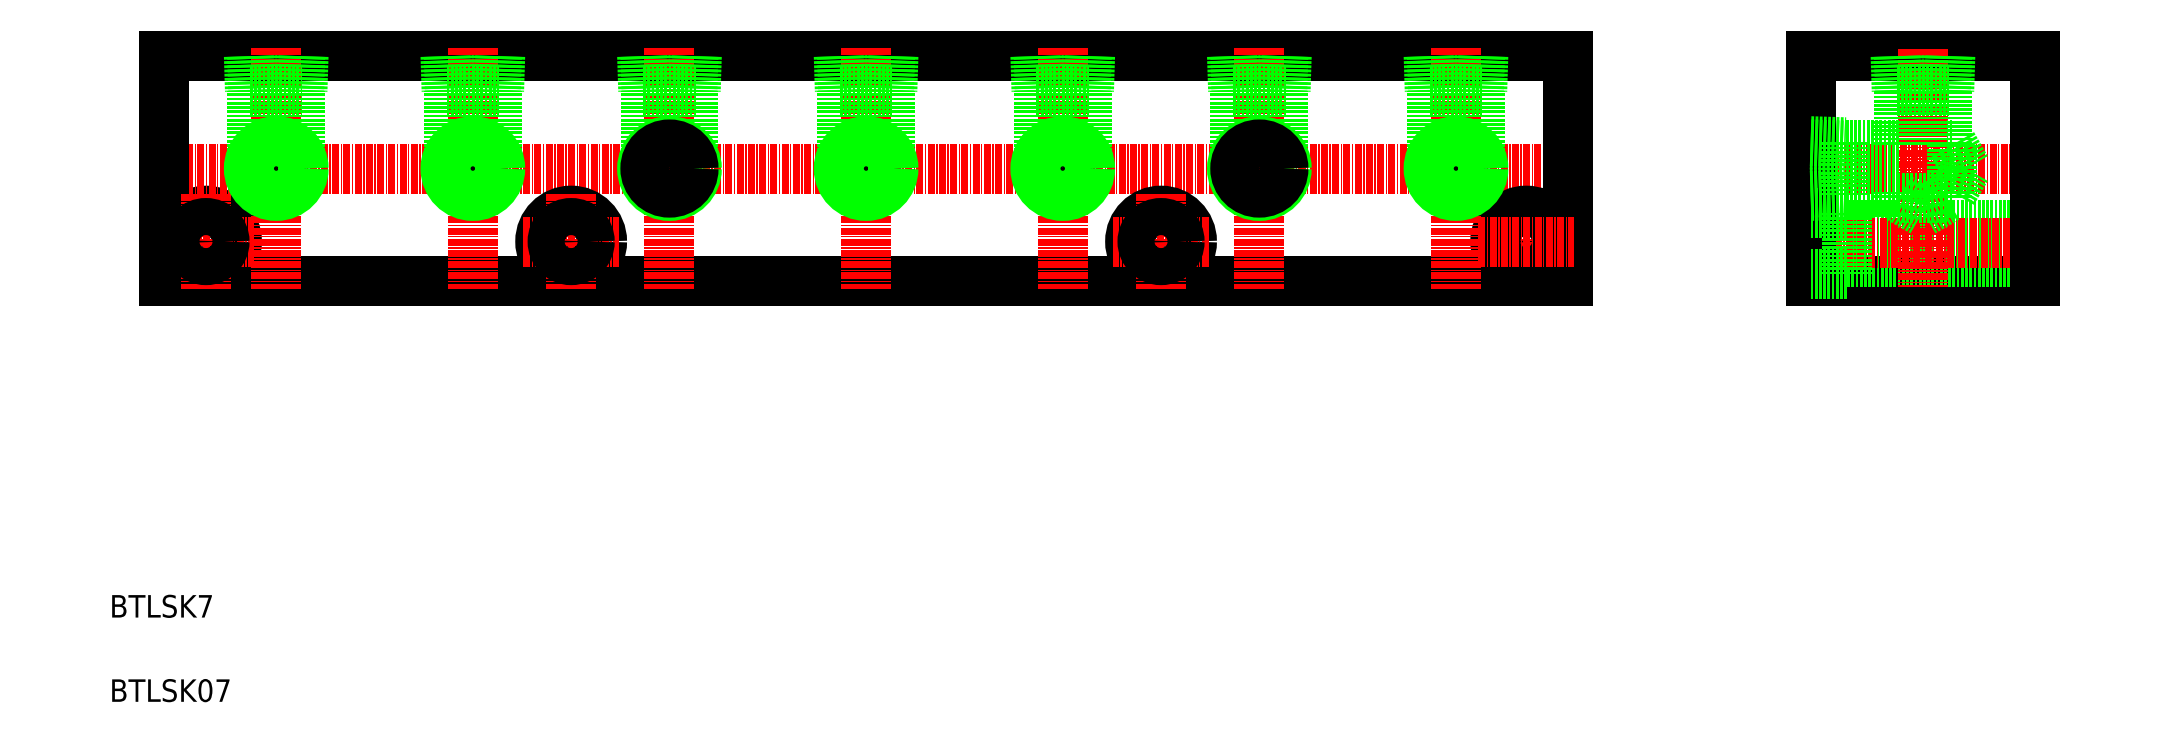
<metadata>
{"format":"dxf","ext":"dxf","renderer":"ezdxf+matplotlib","layout":"modelspace","background":"white","min_lineweight":24,"dpi":150}
</metadata>
<code>
0
SECTION
2
ENTITIES
0
LINE
8
0
10
433.1
20
210.1
30
0
11
473.1
21
210.1
31
0
0
LINE
8
0
10
433.1
20
170.1
30
0
11
473.1
21
170.1
31
0
0
LINE
8
0
10
439.6
20
180.1
30
0
11
473.1
21
180.1
31
0
0
LINE
8
0
10
439.6
20
173.5
30
0
11
473.1
21
173.5
31
0
0
LINE
8
CENTER
10
431.4
20
176.8
30
0
11
476.3
21
176.8
31
0
0
LINE
8
CENTER
10
430.9
20
190.1
30
0
11
476.7
21
190.1
31
0
0
TEXT
8
0
10
130.3
20
95.2
30
0
40
4
1
BTLSK07
0
TEXT
8
0
10
130.3
20
110.2
30
0
40
4
1
BTLSK7
0
LINE
8
0
10
140
20
210.1
30
0
11
390
21
210.1
31
0
0
LINE
8
0
10
140
20
170.1
30
0
11
390
21
170.1
31
0
0
CIRCLE
8
0
10
147.5
20
177.1
30
0
40
5.5
0
LINE
8
CENTER
10
139
20
177.1
30
0
11
156
21
177.1
31
0
0
LINE
8
CENTER
10
137.9
20
190.1
30
0
11
391.2
21
190.1
31
0
0
LINE
8
0
10
140
20
210.1
30
0
11
140
21
170.1
31
0
0
LINE
8
CENTER
10
147.5
20
185.6
30
0
11
147.5
21
168.6
31
0
0
CIRCLE
8
0
10
147.5
20
177.1
30
0
40
3.3
0
LINE
8
0
10
390
20
210.1
30
0
11
390
21
170.1
31
0
0
LINE
8
CENTER
10
160
20
211.6
30
0
11
160
21
168.6
31
0
0
LINE
8
CENTER
10
382.5
20
185.6
30
0
11
382.5
21
168.6
31
0
0
CIRCLE
8
0
10
382.5
20
177.1
30
0
40
3.3
0
CIRCLE
8
0
10
382.5
20
177.1
30
0
40
5.5
0
LINE
8
CENTER
10
374
20
177.1
30
0
11
391
21
177.1
31
0
0
LINE
8
0
10
433.1
20
210.1
30
0
11
433.1
21
170.1
31
0
0
LINE
8
CENTER
10
453.1
20
211.5
30
0
11
453.1
21
169
31
0
0
LINE
8
0
10
439.6
20
182.3
30
0
11
439.6
21
171.3
31
0
0
LINE
8
0
10
433.1
20
171.3
30
0
11
439.6
21
171.3
31
0
0
LINE
8
0
10
433.1
20
182.3
30
0
11
439.6
21
182.3
31
0
0
LINE
8
0
10
473.1
20
210.1
30
0
11
473.1
21
170.1
31
0
0
LINE
8
0
10
155.3
20
203.9
30
0
11
164.6
21
203.9
31
0
0
CIRCLE
8
0
10
160
20
190.1
30
0
40
4.283
0
CIRCLE
8
0
10
160
20
190.1
30
0
40
4.864
0
LINE
8
0
10
155.7
20
192.5
30
0
11
155.7
21
203.9
31
0
0
LINE
8
0
10
155.7
20
210.1
30
0
11
155.9
21
203.9
31
0
0
LINE
8
0
10
155.1
20
210.1
30
0
11
155.3
21
203.9
31
0
0
LINE
8
0
10
164.2
20
192.5
30
0
11
164.2
21
203.9
31
0
0
LINE
8
0
10
164.8
20
210.1
30
0
11
164.6
21
203.9
31
0
0
LINE
8
0
10
164.2
20
210.1
30
0
11
164
21
203.9
31
0
0
LINE
8
0
10
448.4
20
203.9
30
0
11
457.7
21
203.9
31
0
0
LINE
8
0
10
448.8
20
210.1
30
0
11
449
21
203.9
31
0
0
LINE
8
0
10
448.2
20
210.1
30
0
11
448.4
21
203.9
31
0
0
LINE
8
0
10
457.9
20
210.1
30
0
11
457.7
21
203.9
31
0
0
LINE
8
0
10
457.4
20
210.1
30
0
11
457.2
21
203.9
31
0
0
LINE
8
0
10
457.3
20
184.9
30
0
11
457.3
21
185.9
31
0
0
LINE
8
0
10
448.8
20
184.9
30
0
11
448.8
21
185.9
31
0
0
LINE
8
0
10
439.3
20
194.8
30
0
11
439.3
21
185.5
31
0
0
LINE
8
0
10
433.1
20
185.3
30
0
11
439.3
21
185.5
31
0
0
LINE
8
0
10
433.1
20
185.8
30
0
11
439.3
21
186
31
0
0
LINE
8
0
10
433.1
20
194.4
30
0
11
439.3
21
194.2
31
0
0
LINE
8
0
10
433.1
20
195
30
0
11
439.3
21
194.8
31
0
0
LINE
8
0
10
458.3
20
185.9
30
0
11
457.3
21
185.9
31
0
0
LINE
8
0
10
458.3
20
194.4
30
0
11
457.3
21
194.4
31
0
0
LINE
8
0
10
458.3
20
194.4
30
0
11
458.3
21
185.9
31
0
0
LINE
8
0
10
458.3
20
194.4
30
0
11
460.8
21
190.1
31
0
0
LINE
8
0
10
458.3
20
185.9
30
0
11
460.8
21
190.1
31
0
0
LINE
8
0
10
448.8
20
194.4
30
0
11
439.3
21
194.4
31
0
0
LINE
8
0
10
457.3
20
184.9
30
0
11
448.8
21
184.9
31
0
0
LINE
8
0
10
448.8
20
184.9
30
0
11
453.1
21
182.4
31
0
0
LINE
8
0
10
457.3
20
184.9
30
0
11
453.1
21
182.4
31
0
0
LINE
8
0
10
448.8
20
194.4
30
0
11
448.8
21
203.9
31
0
0
LINE
8
0
10
457.3
20
194.4
30
0
11
457.3
21
203.9
31
0
0
LINE
8
0
10
448.8
20
185.9
30
0
11
439.3
21
185.9
31
0
0
LINE
8
CENTER
10
370
20
211.6
30
0
11
370
21
168.6
31
0
0
CIRCLE
8
0
10
370
20
190.1
30
0
40
4.283
0
CIRCLE
8
0
10
370
20
190.1
30
0
40
4.864
0
LINE
8
0
10
365.3
20
203.9
30
0
11
374.6
21
203.9
31
0
0
LINE
8
0
10
365.7
20
192.5
30
0
11
365.7
21
203.9
31
0
0
LINE
8
0
10
365.1
20
210.1
30
0
11
365.3
21
203.9
31
0
0
LINE
8
0
10
365.7
20
210.1
30
0
11
365.9
21
203.9
31
0
0
LINE
8
0
10
374.2
20
192.5
30
0
11
374.2
21
203.9
31
0
0
LINE
8
0
10
374.2
20
210.1
30
0
11
374
21
203.9
31
0
0
LINE
8
0
10
374.8
20
210.1
30
0
11
374.6
21
203.9
31
0
0
LINE
8
CENTER
10
195
20
211.6
30
0
11
195
21
168.6
31
0
0
CIRCLE
8
0
10
195
20
190.1
30
0
40
4.283
0
CIRCLE
8
0
10
195
20
190.1
30
0
40
4.864
0
LINE
8
0
10
190.3
20
203.9
30
0
11
199.6
21
203.9
31
0
0
LINE
8
0
10
190.7
20
192.5
30
0
11
190.7
21
203.9
31
0
0
LINE
8
0
10
190.1
20
210.1
30
0
11
190.3
21
203.9
31
0
0
LINE
8
0
10
190.7
20
210.1
30
0
11
190.9
21
203.9
31
0
0
LINE
8
0
10
199.2
20
192.5
30
0
11
199.2
21
203.9
31
0
0
LINE
8
0
10
199.2
20
210.1
30
0
11
199
21
203.9
31
0
0
LINE
8
0
10
199.8
20
210.1
30
0
11
199.6
21
203.9
31
0
0
LINE
8
CENTER
10
335
20
211.6
30
0
11
335
21
168.6
31
0
0
LINE
8
0
10
330.3
20
203.9
30
0
11
339.6
21
203.9
31
0
0
LINE
8
0
10
330.7
20
210.1
30
0
11
330.9
21
203.9
31
0
0
LINE
8
0
10
330.1
20
210.1
30
0
11
330.3
21
203.9
31
0
0
LINE
8
0
10
339.8
20
210.1
30
0
11
339.6
21
203.9
31
0
0
LINE
8
0
10
339.2
20
210.1
30
0
11
339
21
203.9
31
0
0
LINE
8
0
10
330.7
20
192.5
30
0
11
330.7
21
203.9
31
0
0
LINE
8
0
10
339.2
20
192.5
30
0
11
339.2
21
203.9
31
0
0
CIRCLE
8
0
10
335
20
190.1
30
0
40
4.864
0
CIRCLE
8
0
10
335
20
190.1
30
0
40
4.283
0
LINE
8
CENTER
10
230
20
211.6
30
0
11
230
21
168.6
31
0
0
LINE
8
0
10
234.2
20
192.5
30
0
11
234.2
21
203.9
31
0
0
LINE
8
0
10
225.7
20
192.5
30
0
11
225.7
21
203.9
31
0
0
CIRCLE
8
0
10
230
20
190.1
30
0
40
4.864
0
CIRCLE
8
0
10
230
20
190.1
30
0
40
4.283
0
LINE
8
0
10
225.3
20
203.9
30
0
11
234.6
21
203.9
31
0
0
LINE
8
0
10
225.7
20
210.1
30
0
11
225.9
21
203.9
31
0
0
LINE
8
0
10
225.1
20
210.1
30
0
11
225.3
21
203.9
31
0
0
LINE
8
0
10
234.8
20
210.1
30
0
11
234.6
21
203.9
31
0
0
LINE
8
0
10
234.2
20
210.1
30
0
11
234
21
203.9
31
0
0
LINE
8
CENTER
10
300
20
211.6
30
0
11
300
21
168.6
31
0
0
LINE
8
0
10
295.7
20
192.5
30
0
11
295.7
21
203.9
31
0
0
LINE
8
0
10
304.2
20
192.5
30
0
11
304.2
21
203.9
31
0
0
CIRCLE
8
0
10
300
20
190.1
30
0
40
4.283
0
CIRCLE
8
0
10
300
20
190.1
30
0
40
4.864
0
LINE
8
0
10
295.3
20
203.9
30
0
11
304.6
21
203.9
31
0
0
LINE
8
0
10
295.1
20
210.1
30
0
11
295.3
21
203.9
31
0
0
LINE
8
0
10
295.7
20
210.1
30
0
11
295.9
21
203.9
31
0
0
LINE
8
0
10
304.2
20
210.1
30
0
11
304
21
203.9
31
0
0
LINE
8
0
10
304.8
20
210.1
30
0
11
304.6
21
203.9
31
0
0
CIRCLE
8
0
10
212.5
20
177.1
30
0
40
5.5
0
LINE
8
CENTER
10
204
20
177.1
30
0
11
221
21
177.1
31
0
0
LINE
8
CENTER
10
212.5
20
185.6
30
0
11
212.5
21
168.6
31
0
0
CIRCLE
8
0
10
212.5
20
177.1
30
0
40
3.3
0
LINE
8
CENTER
10
265
20
211.6
30
0
11
265
21
168.6
31
0
0
LINE
8
0
10
260.7
20
192.5
30
0
11
260.7
21
203.9
31
0
0
LINE
8
0
10
269.2
20
192.5
30
0
11
269.2
21
203.9
31
0
0
CIRCLE
8
0
10
265
20
190.1
30
0
40
4.283
0
CIRCLE
8
0
10
265
20
190.1
30
0
40
4.864
0
LINE
8
0
10
260.3
20
203.9
30
0
11
269.6
21
203.9
31
0
0
LINE
8
0
10
260.1
20
210.1
30
0
11
260.3
21
203.9
31
0
0
LINE
8
0
10
260.7
20
210.1
30
0
11
260.9
21
203.9
31
0
0
LINE
8
0
10
269.2
20
210.1
30
0
11
269
21
203.9
31
0
0
LINE
8
0
10
269.8
20
210.1
30
0
11
269.6
21
203.9
31
0
0
CIRCLE
8
0
10
317.5
20
177.1
30
0
40
5.5
0
LINE
8
CENTER
10
326
20
177.1
30
0
11
309
21
177.1
31
0
0
LINE
8
CENTER
10
317.5
20
185.6
30
0
11
317.5
21
168.6
31
0
0
CIRCLE
8
0
10
317.5
20
177.1
30
0
40
3.3
0
ENDSEC
0
EOF

</code>
